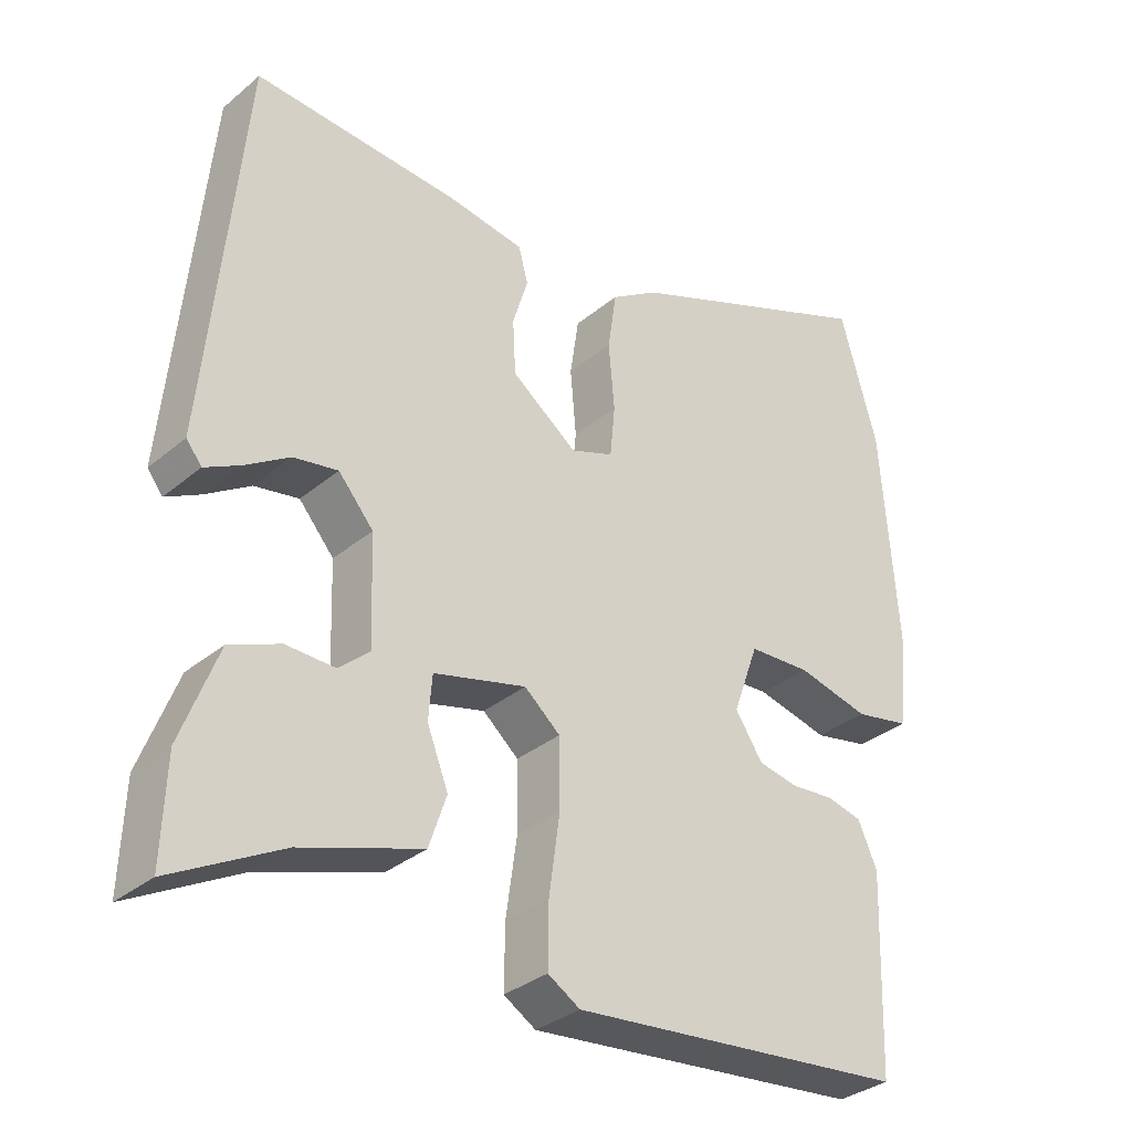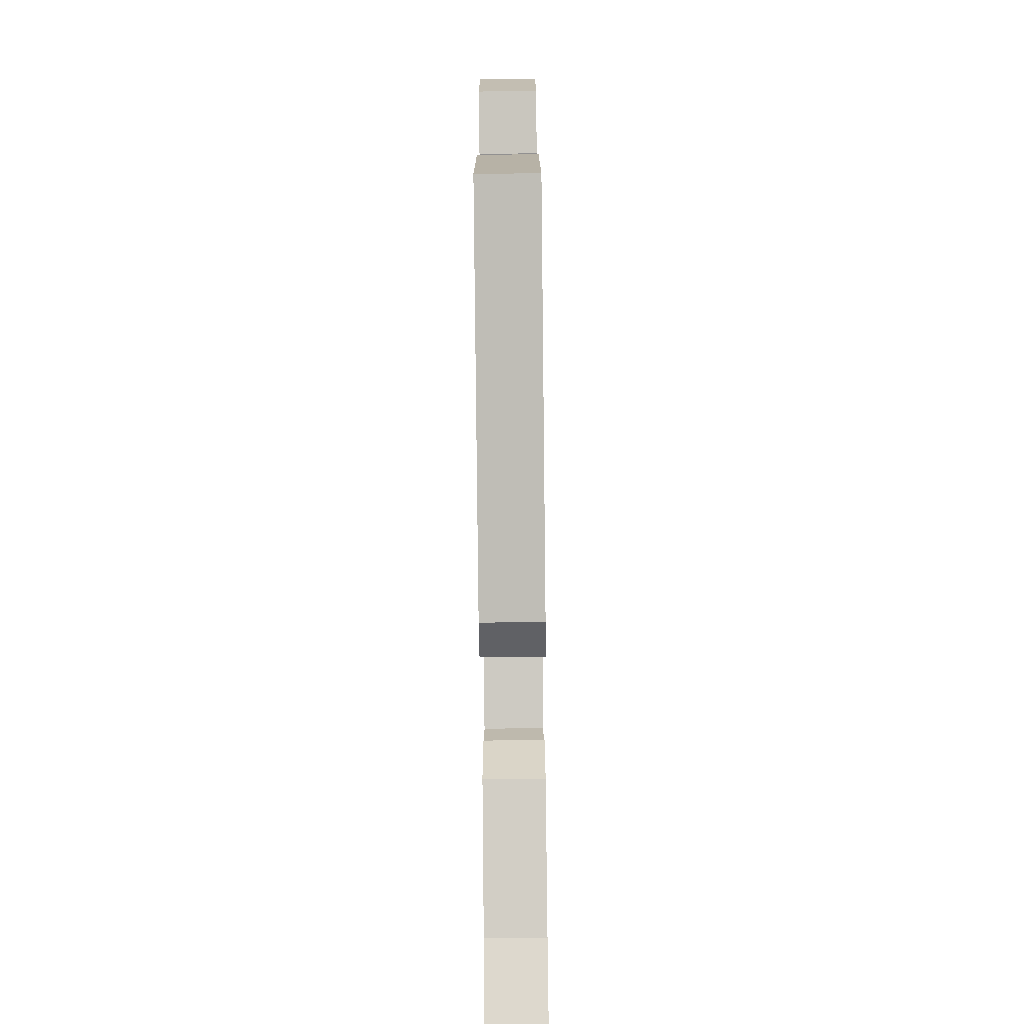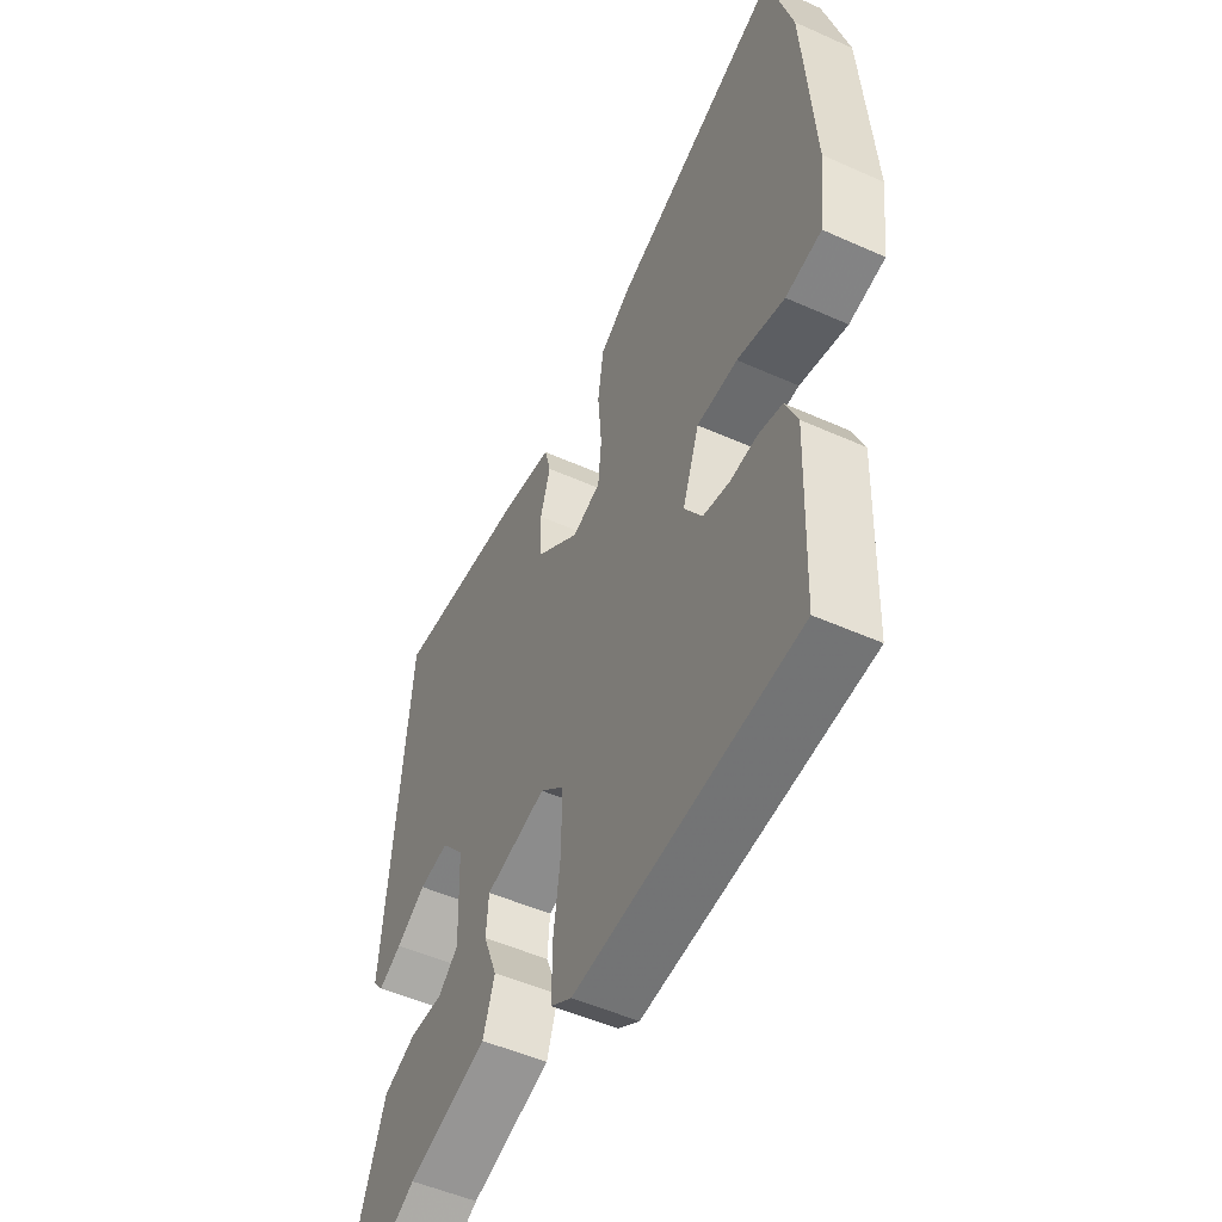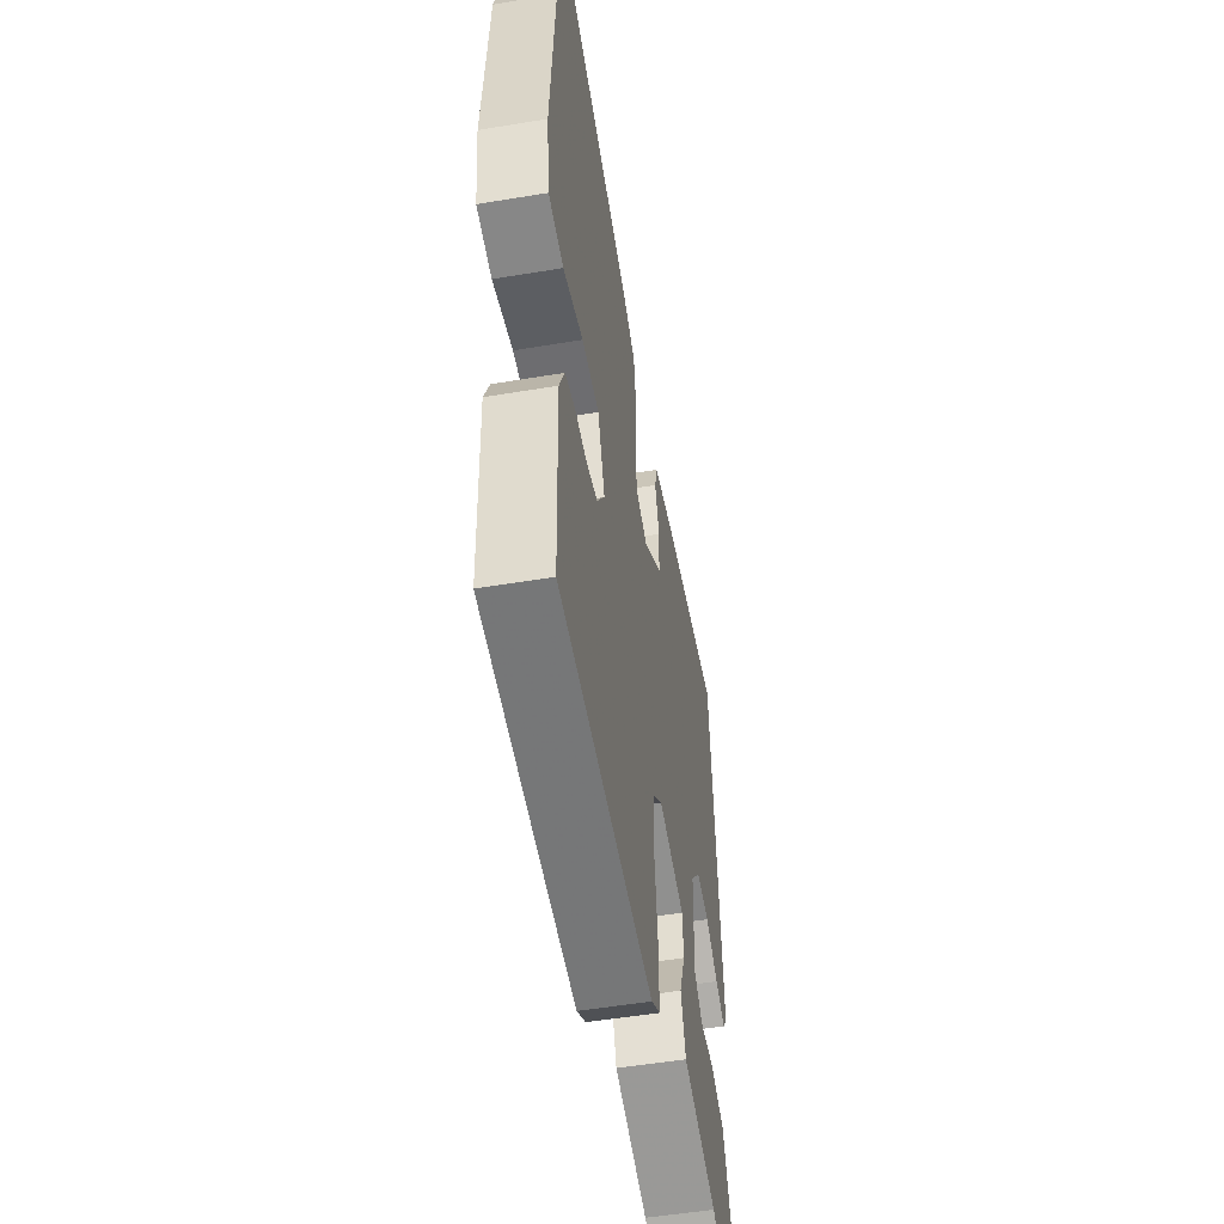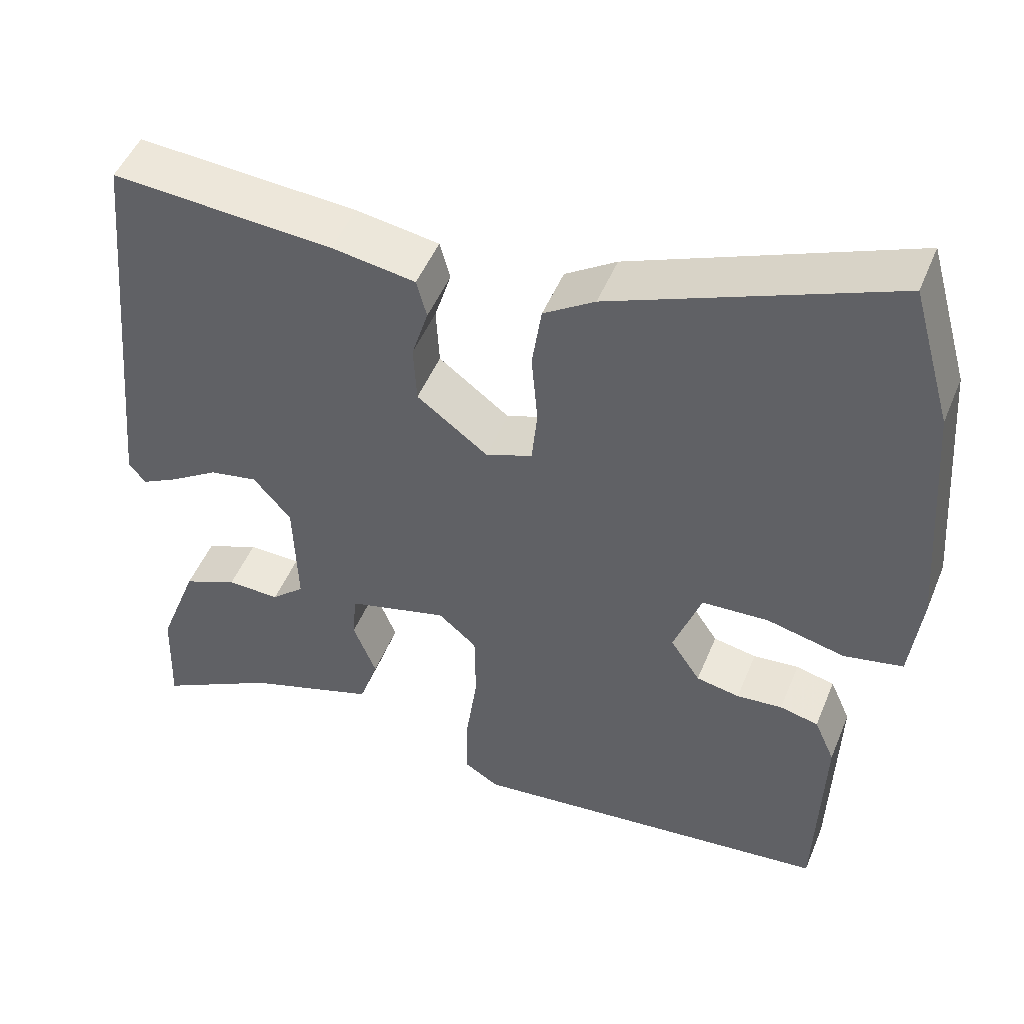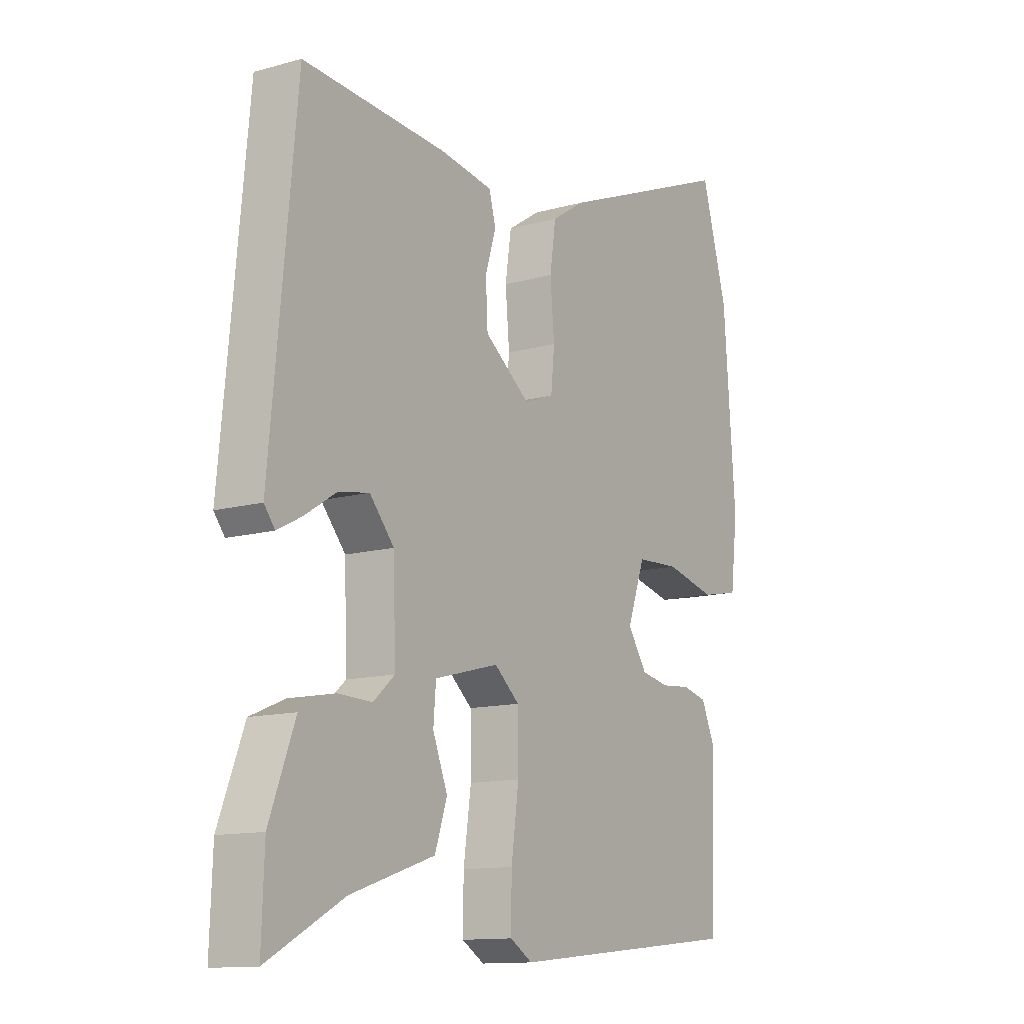
<metadata>
{"format":"obj","ext":"obj","renderer":"f3d","projection":"perspective","resolution":1024,"background":"white","views":[{"elev":-33.1,"azim":138.7,"up":"+Z"},{"elev":-79.4,"azim":-89.4,"up":"+Z"},{"elev":-50.7,"azim":-116.1,"up":"+Z"},{"elev":-51.5,"azim":-79.7,"up":"+Z"},{"elev":48.9,"azim":-158.2,"up":"+Z"},{"elev":-12.6,"azim":123.1,"up":"+Z"}]}
</metadata>
<code>
v 0.497 0.07 0.472
v 0.547 0.07 -0.056
v 0.526 0.07 -0.083
v 0.478 0.07 -0.058
v 0.417 0.07 -0.019
v 0.356 0.07 -0.008
v 0.308 0.07 -0.064
v 0.303 0.07 -0.211
v 0.345 0.07 -0.248
v 0.412 0.07 -0.246
v 0.481 0.07 -0.275
v 0.531 0.07 -0.407
v 0.536 0.07 -0.546
v 0.386 0.07 -0.465
v 0.221 0.07 -0.411
v 0.197 0.07 -0.34
v 0.226 0.07 -0.266
v 0.221 0.07 -0.205
v 0.094 0.07 -0.172
v 0.045 0.07 -0.214
v 0.044 0.07 -0.307
v 0.059 0.07 -0.414
v 0.06 0.07 -0.499
v 0.016 0.07 -0.526
v -0.447 0.07 -0.48
v -0.456 0.07 -0.211
v -0.43 0.07 -0.152
v -0.381 0.07 -0.14
v -0.323 0.07 -0.145
v -0.268 0.07 -0.134
v -0.23 0.07 -0.077
v -0.265 0.07 0.02
v -0.35 0.07 0.024
v -0.449 0.07 0
v -0.524 0.07 0.015
v -0.538 0.07 0.133
v -0.515 0.07 0.446
v -0.464 0.07 0.625
v -0.111 0.07 0.483
v -0.046 0.07 0.441
v -0.034 0.07 0.36
v -0.042 0.07 0.268
v -0.035 0.07 0.197
v 0.024 0.07 0.175
v 0.114 0.07 0.243
v 0.118 0.07 0.318
v 0.097 0.07 0.386
v 0.11 0.07 0.435
v 0.216 0.07 0.452
v 0.497 0 0.472
v 0.547 0 -0.056
v 0.526 0 -0.083
v 0.478 0 -0.058
v 0.417 0 -0.019
v 0.356 0 -0.008
v 0.308 0 -0.064
v 0.303 0 -0.211
v 0.345 0 -0.248
v 0.412 0 -0.246
v 0.481 0 -0.275
v 0.531 0 -0.407
v 0.536 0 -0.546
v 0.386 0 -0.465
v 0.221 0 -0.411
v 0.197 0 -0.34
v 0.226 0 -0.266
v 0.221 0 -0.205
v 0.094 0 -0.172
v 0.045 0 -0.214
v 0.044 0 -0.307
v 0.059 0 -0.414
v 0.06 0 -0.499
v 0.016 0 -0.526
v -0.447 0 -0.48
v -0.456 0 -0.211
v -0.43 0 -0.152
v -0.381 0 -0.14
v -0.323 0 -0.145
v -0.268 0 -0.134
v -0.23 0 -0.077
v -0.265 0 0.02
v -0.35 0 0.024
v -0.449 0 0
v -0.524 0 0.015
v -0.538 0 0.133
v -0.515 0 0.446
v -0.464 0 0.625
v -0.111 0 0.483
v -0.046 0 0.441
v -0.034 0 0.36
v -0.042 0 0.268
v -0.035 0 0.197
v 0.024 0 0.175
v 0.114 0 0.243
v 0.118 0 0.318
v 0.097 0 0.386
v 0.11 0 0.435
v 0.216 0 0.452
f 3 4 5
f 2 3 5
f 1 2 5
f 49 1 5
f 48 49 5
f 47 48 5
f 46 47 5
f 45 46 5 6
f 44 45 6 7
f 43 44 7 8
f 40 41 42
f 39 40 42
f 38 39 42
f 37 38 42
f 36 37 42
f 35 36 42
f 34 35 42
f 33 34 42
f 32 33 42 43
f 31 32 43 8
f 27 28 29
f 26 27 29
f 25 26 29
f 24 25 29
f 23 24 29
f 22 23 29
f 21 22 29
f 20 21 29 30
f 19 20 30 31
f 14 15 16 17
f 13 14 17
f 12 13 17
f 11 12 17
f 10 11 17
f 9 10 17
f 9 17 18
f 8 9 18
f 8 18 19 31
f 54 53 52
f 54 52 51
f 54 51 50
f 54 50 98
f 54 98 97
f 54 97 96
f 54 96 95
f 55 54 95 94
f 56 55 94 93
f 57 56 93 92
f 91 90 89
f 91 89 88
f 91 88 87
f 91 87 86
f 91 86 85
f 91 85 84
f 91 84 83
f 91 83 82
f 92 91 82 81
f 57 92 81 80
f 78 77 76
f 78 76 75
f 78 75 74
f 78 74 73
f 78 73 72
f 78 72 71
f 78 71 70
f 79 78 70 69
f 80 79 69 68
f 66 65 64 63
f 66 63 62
f 66 62 61
f 66 61 60
f 66 60 59
f 66 59 58
f 67 66 58
f 67 58 57
f 80 68 67 57
f 1 50 51 2
f 2 51 52 3
f 3 52 53 4
f 4 53 54 5
f 5 54 55 6
f 6 55 56 7
f 7 56 57 8
f 8 57 58 9
f 9 58 59 10
f 10 59 60 11
f 11 60 61 12
f 12 61 62 13
f 13 62 63 14
f 14 63 64 15
f 15 64 65 16
f 16 65 66 17
f 17 66 67 18
f 18 67 68 19
f 19 68 69 20
f 20 69 70 21
f 21 70 71 22
f 22 71 72 23
f 23 72 73 24
f 24 73 74 25
f 25 74 75 26
f 26 75 76 27
f 27 76 77 28
f 28 77 78 29
f 29 78 79 30
f 30 79 80 31
f 31 80 81 32
f 32 81 82 33
f 33 82 83 34
f 34 83 84 35
f 35 84 85 36
f 36 85 86 37
f 37 86 87 38
f 38 87 88 39
f 39 88 89 40
f 40 89 90 41
f 41 90 91 42
f 42 91 92 43
f 43 92 93 44
f 44 93 94 45
f 45 94 95 46
f 46 95 96 47
f 47 96 97 48
f 48 97 98 49
f 49 98 50 1

</code>
